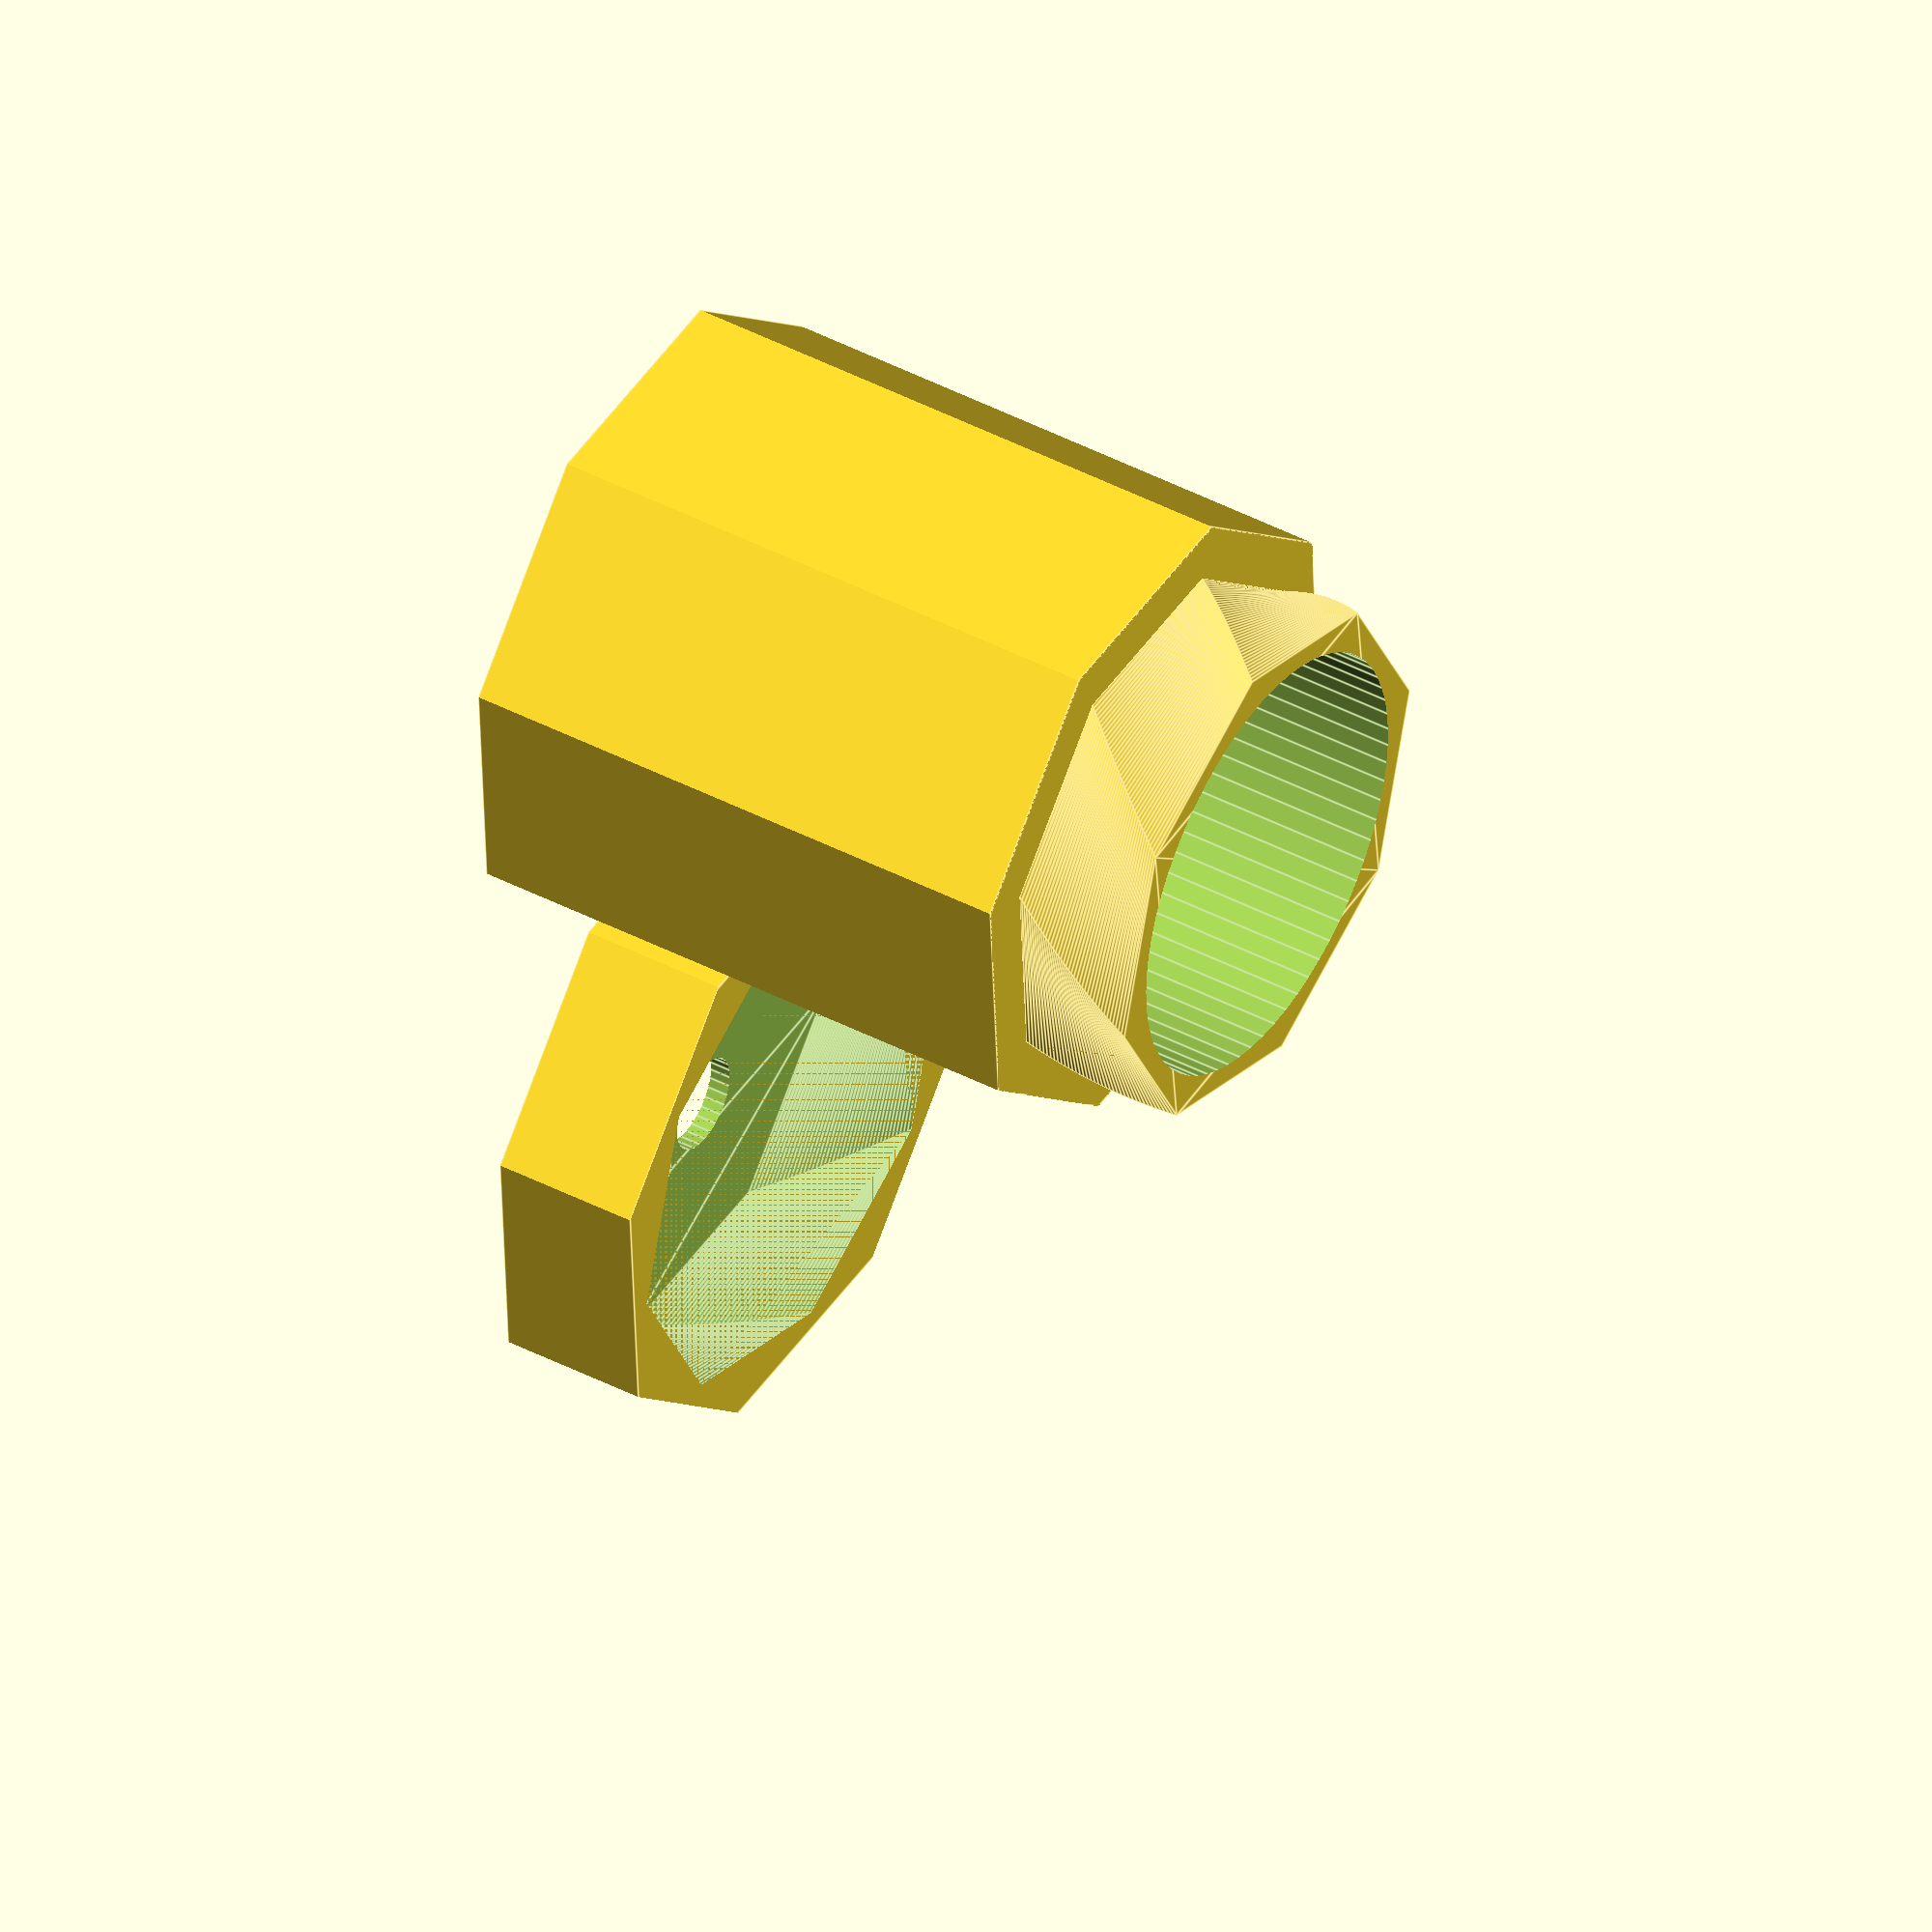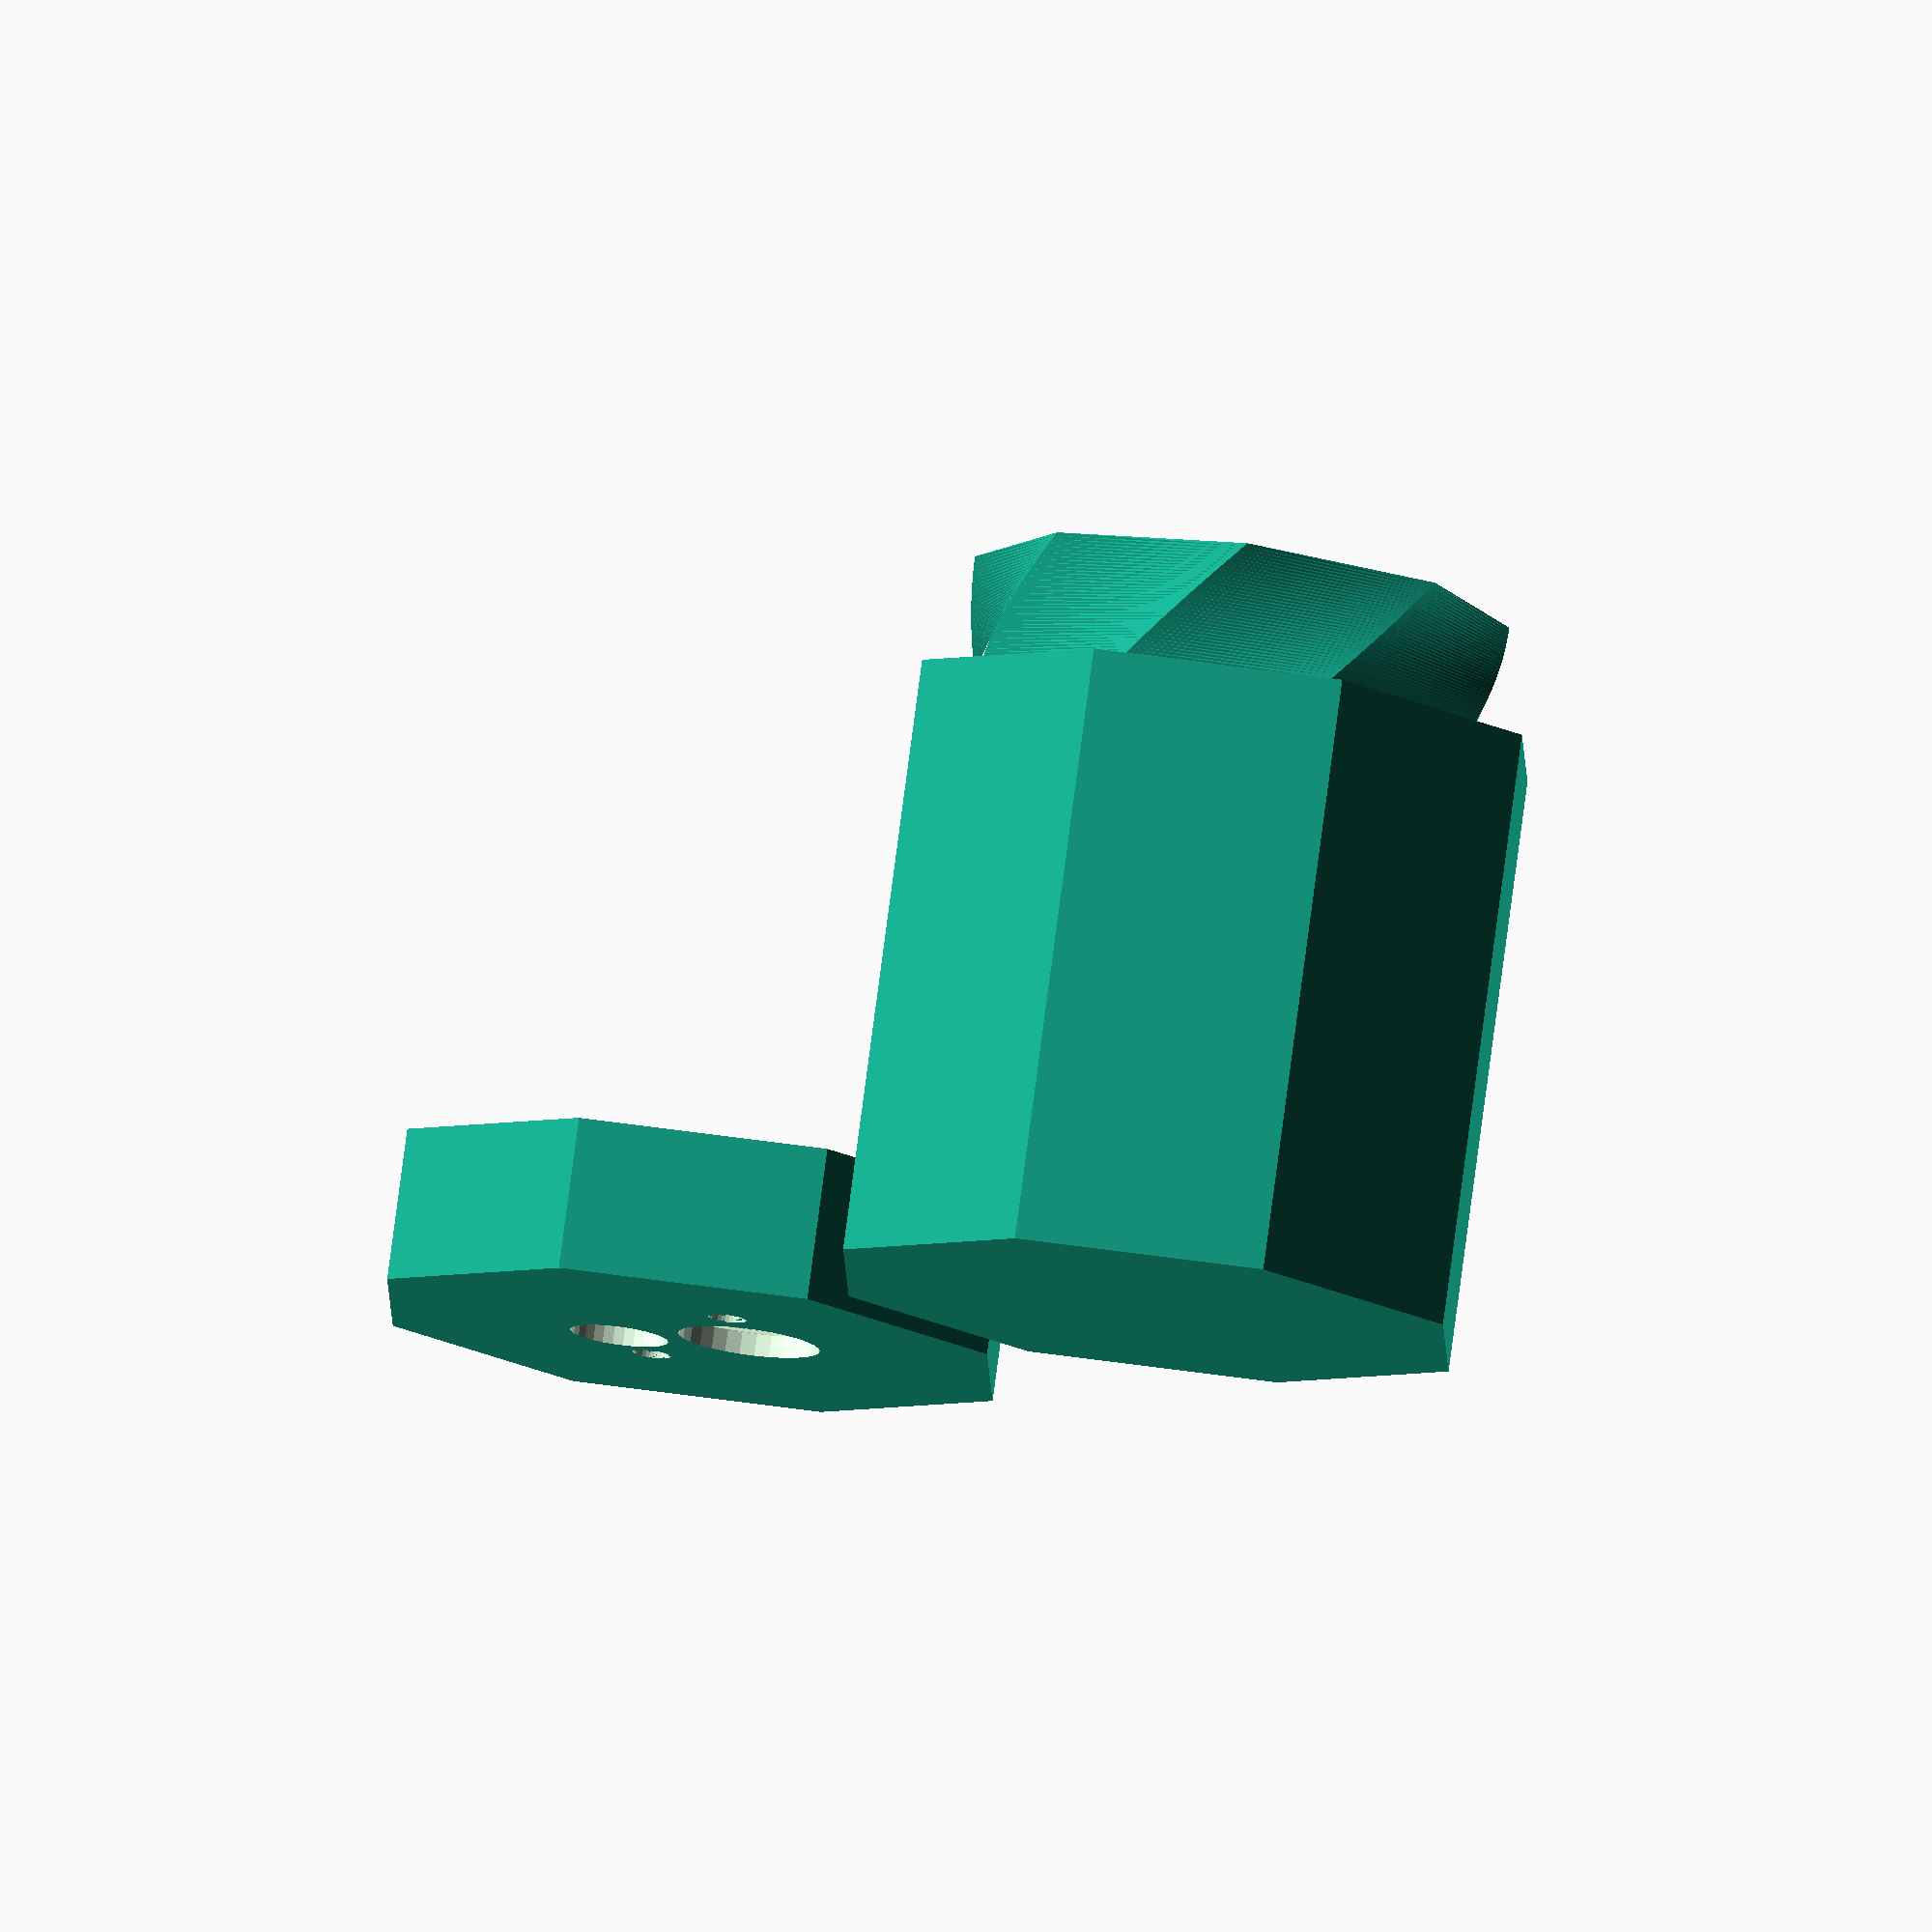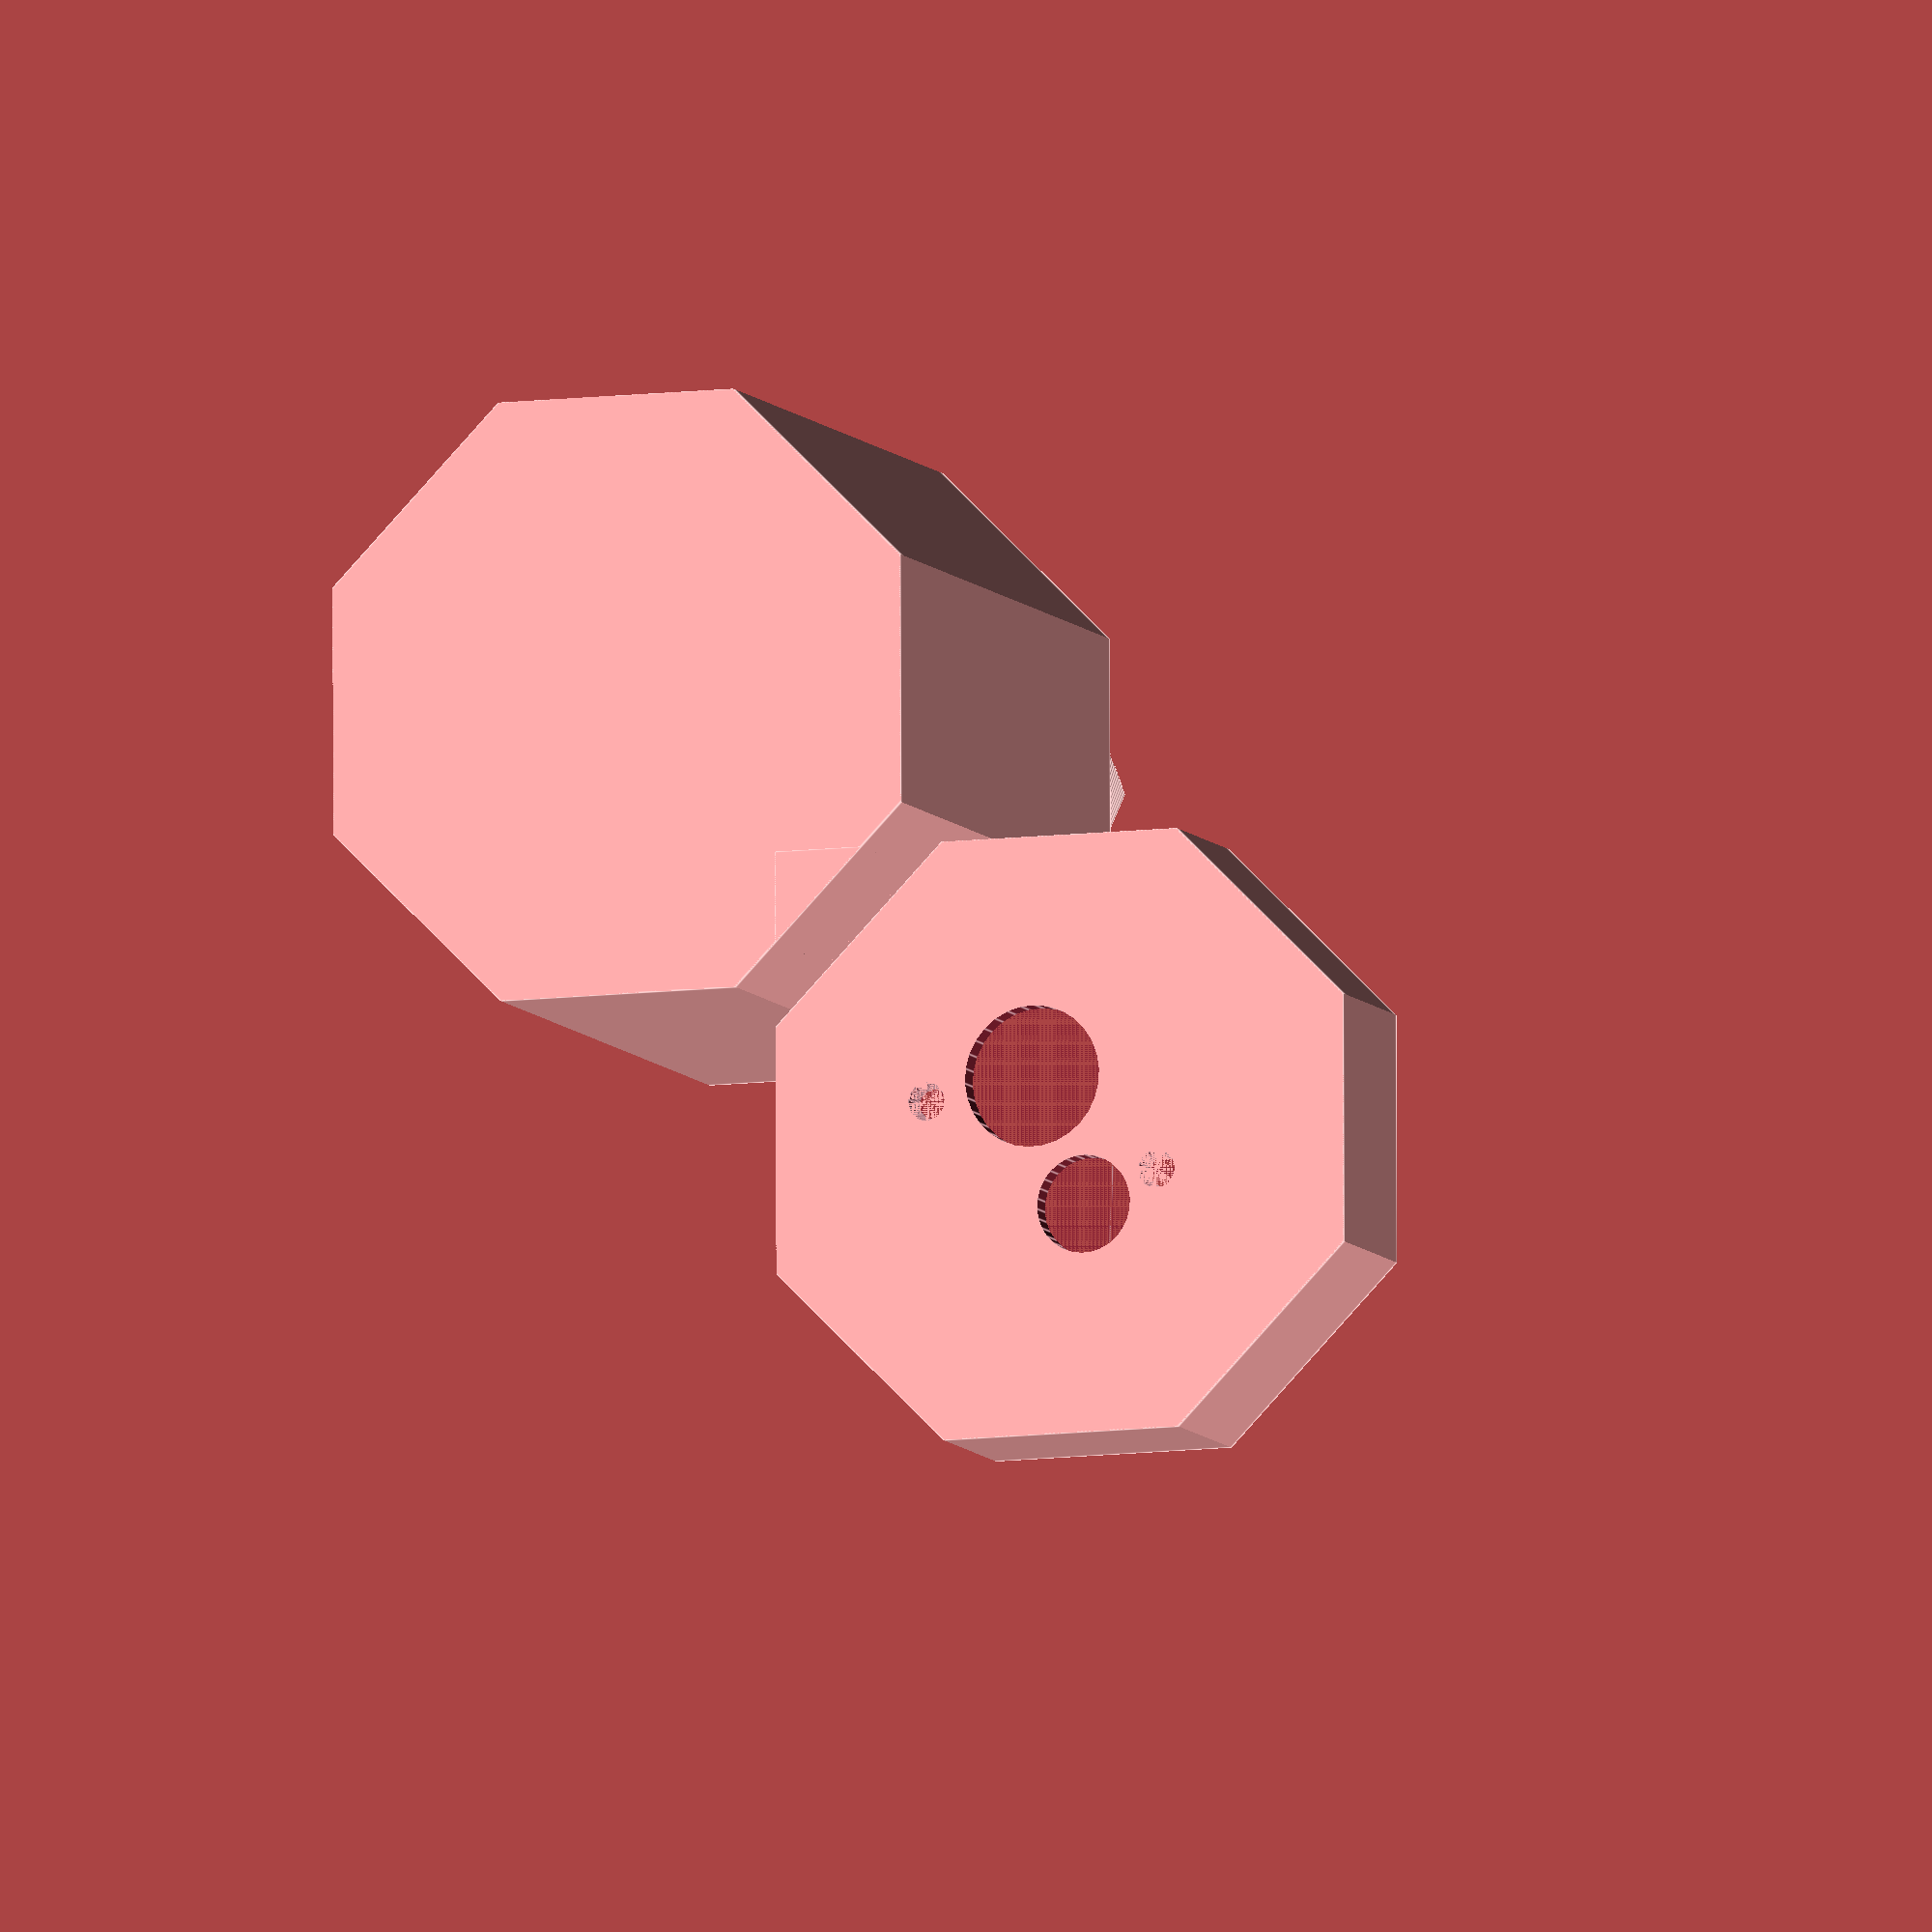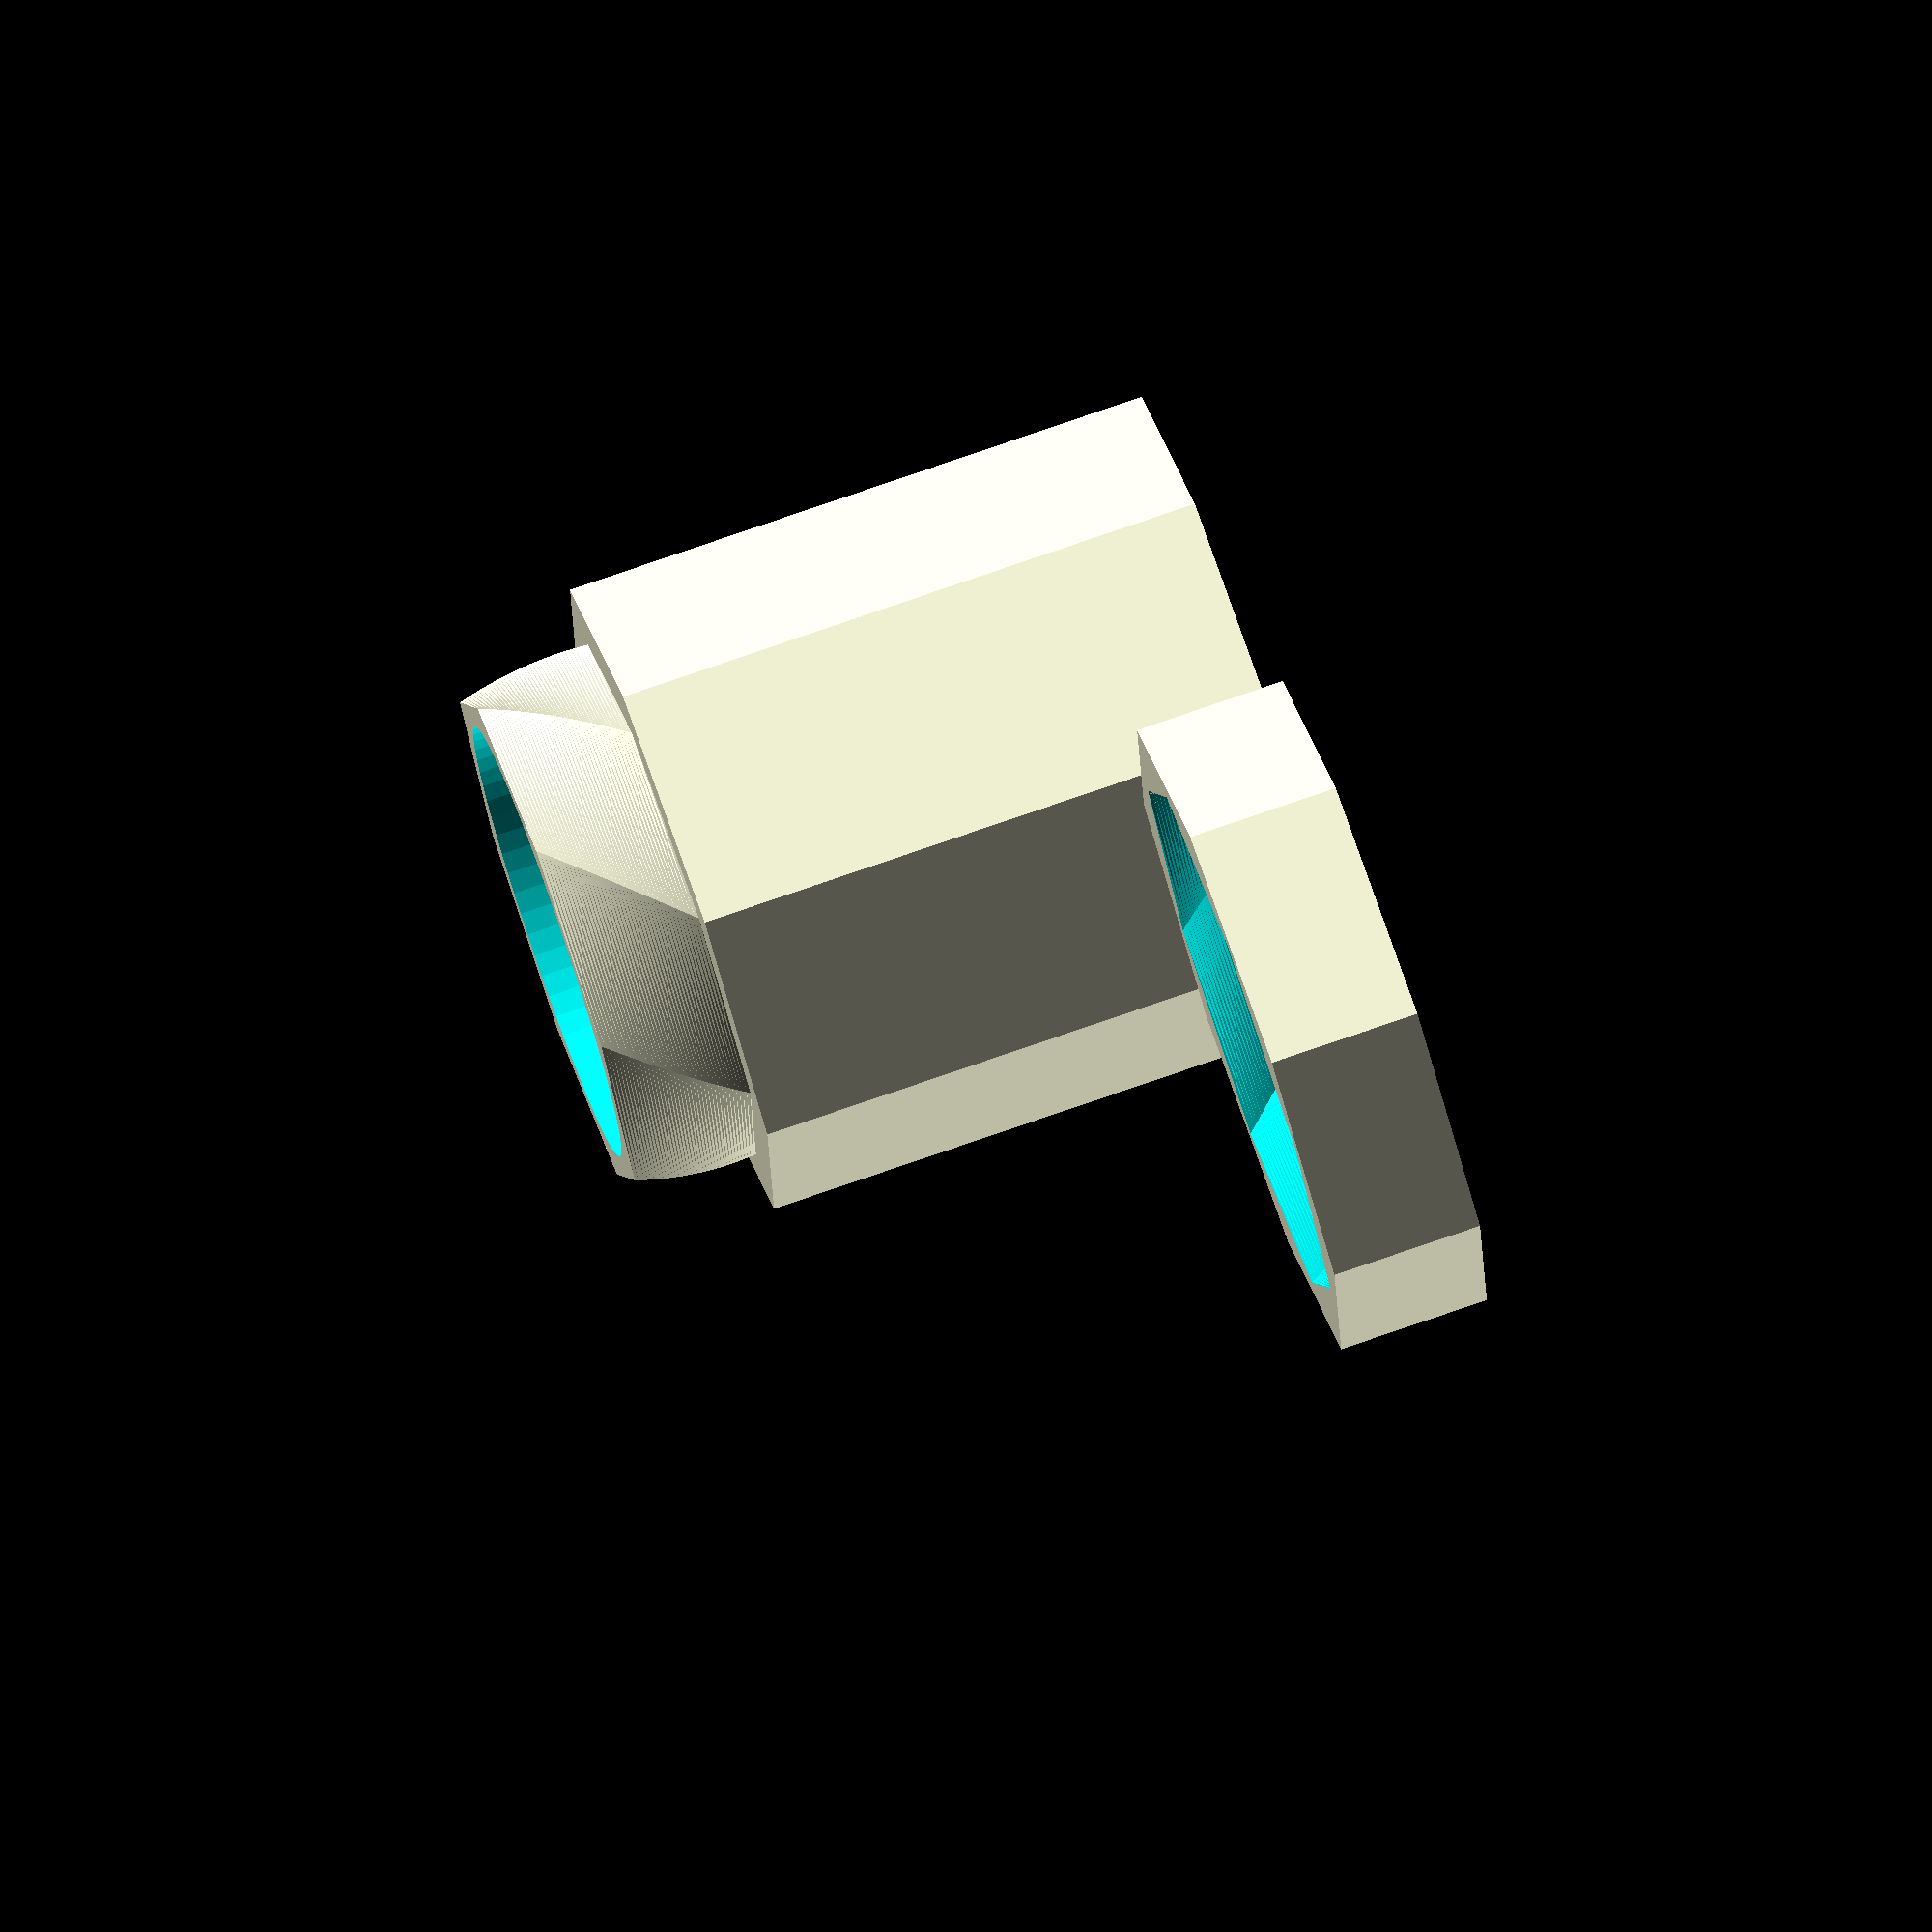
<openscad>
e = 0.001;
module sharpener (odia = 55, h = 55, w = 2, d = 1, hd = 12, edges = 8, ang = 25)
{
    // inner_dia / cos (180 / edges) = odia - 2 * w;
    inner_dia = (odia - 2 * (w + d)) * cos (180 / edges);
    difference () {
        union () {
            intersection_for (n = [1 : edges / 2]) {
                rotate ([0, 0, n * 360 / edges])
                    cube ([odia, odia, h], center = true);
            }
            translate ([0, 0, h / 2 - e]) {
                linear_extrude (height = hd, twist = -ang, slices = 40) {
                    intersection_for (n = [1 : edges / 2]) {
                        rotate ([0, 0, n * 360 / edges])
                            square (inner_dia, center = true);
                    }
                }
            }
        }
        translate ([0, 0, w + h / 2])
            cylinder (r = inner_dia / 2 - w, h = 2 * h, center = true, $fa=5);
    }
}

module screwhole (w, ds1, ds2, hh)
{
    translate ([0, 0, -e]) {
        cylinder (r1 = ds2 / 2, r2 = ds1 / 2, h = hh);
        translate ([0, 0, hh - e])
            cylinder (r = ds1 / 2, h = 2*w);
    }
}

module sharpener_holes (w, holes)
{
    // 0-2: screw_dia, screwhead_dia, head_height
    //   3: big sharpener dia
    //   4: small sharpener dia
    //   5: width1 X
    //   6: screw hole 1 from edge
    //   7: small hole from screw hole
    //   8: big hole from small hole
    //   9: screw hole 2 from big hole
    //  10: width2 Y
    //  11: screw hole 2 from edge
    //  12: small hole from screw hole
    //  13: big hole from small hole
    //  14: screw hole 1 from big hole
    sc1x =  holes [5]  / 2 - holes [6];
    sc2y =  holes [10] / 2 - holes [11];
    sh1x = sc1x - holes [7];
    sh1y = sc2y - holes [12];
    bh1x = sh1x - holes [8];
    bh1y = sh1y - holes [13];
    sc2x = bh1x - holes [9];
    sc1y = bh1y - holes [14];
    translate ([sc1x, sc1y])
        screwhole (w, holes [0], holes [1], holes [2]);
    translate ([sh1x, sh1y])
        cylinder (r = holes [4] / 2, h = 4 * w, center = true);
    translate ([bh1x, bh1y])
        cylinder (r = holes [3] / 2, h = 4 * w, center = true);
    translate ([sc2x, sc2y])
        screwhole (w, holes [0], holes [1], holes [2]);
}

module top (holes, odia, w, hd = 12, edges = 8, ang = 25, d1 = 9, d2 = 13, sd)
{
    dia = (odia - 2 * (w)) * cos (180 / edges);
    difference () {
        translate ([0, 0, w / 2]) intersection_for (n = [1 : edges / 2]) {
                rotate ([0, 0, n * 360 / edges])
                    cube ([odia, odia, hd + w], center = true);
            }
        translate ([0, 0, -hd / 2 + w + e]) {
            linear_extrude (height = hd, twist = -ang, slices = 40) {
                intersection_for (n = [1 : edges / 2]) {
                    rotate ([0, 0, n * 360 / edges])
                        square (dia, center = true);
                }
            }
        }
        translate ([0, 0, -hd / 2])
            sharpener_holes (w, holes, $fs=0.1);
    }
}

odia  = 55;
h     = 55;
w     =  2;
d     =  1;
hd    = 12;
edges =  8;
ang   = 25;
holes = [2.5, 3.5, 2.5, 13, 9, 24.5, 3, 3, 12, 6, 17, 2, 3.5, 5, 2];

translate ([0, 0, h/2])
    sharpener (odia, h, w, d, hd, edges, ang);
translate ([1.1 * odia, 0, hd / 2])
    top (holes, odia, w, hd, edges, ang, d1, d2, sd);

</openscad>
<views>
elev=317.7 azim=86.5 roll=302.2 proj=o view=edges
elev=100.6 azim=226.3 roll=352.5 proj=o view=wireframe
elev=188.6 azim=315.2 roll=339.7 proj=o view=edges
elev=282.8 azim=310.3 roll=70.9 proj=o view=wireframe
</views>
